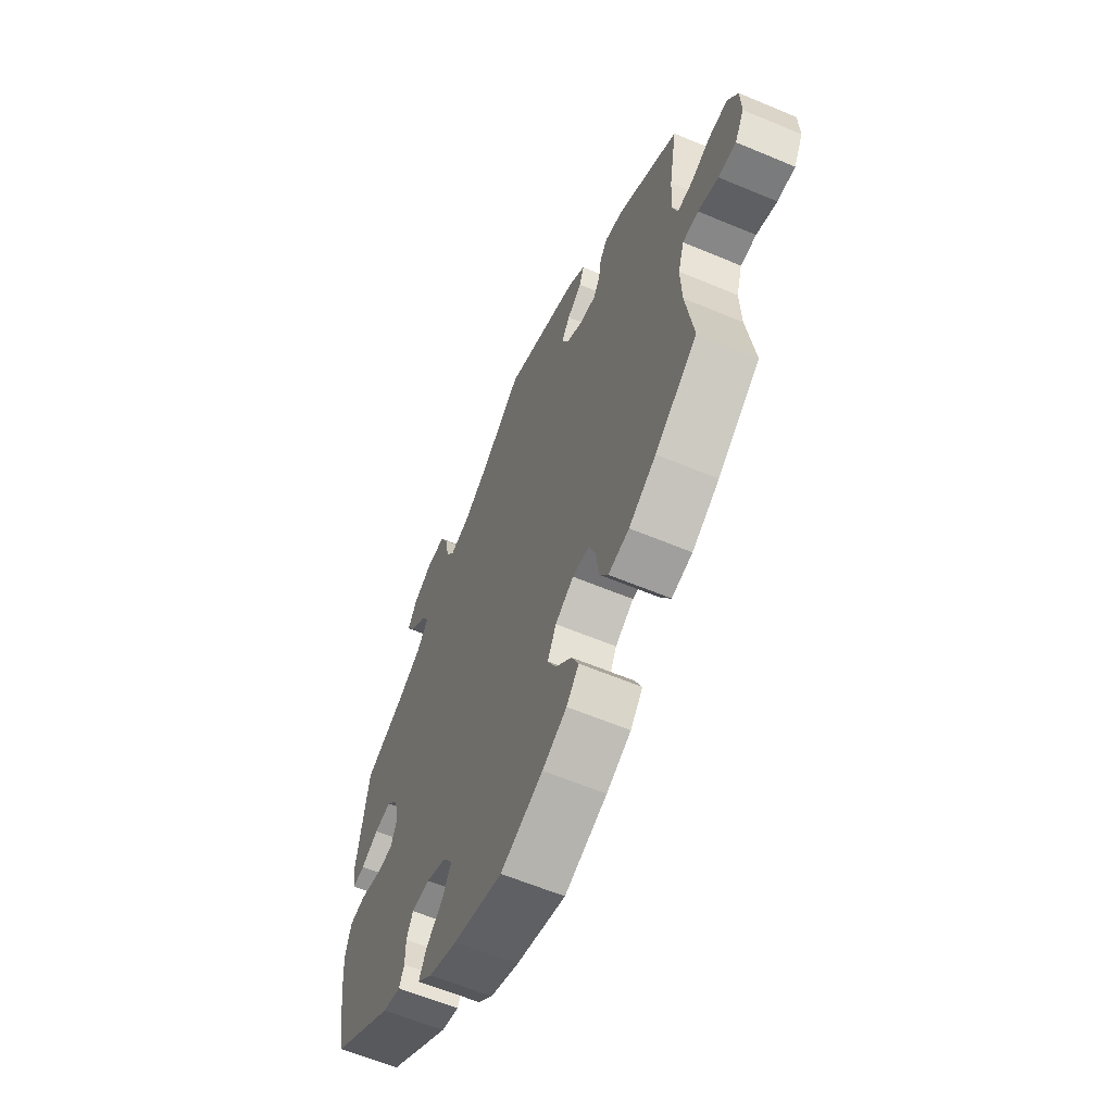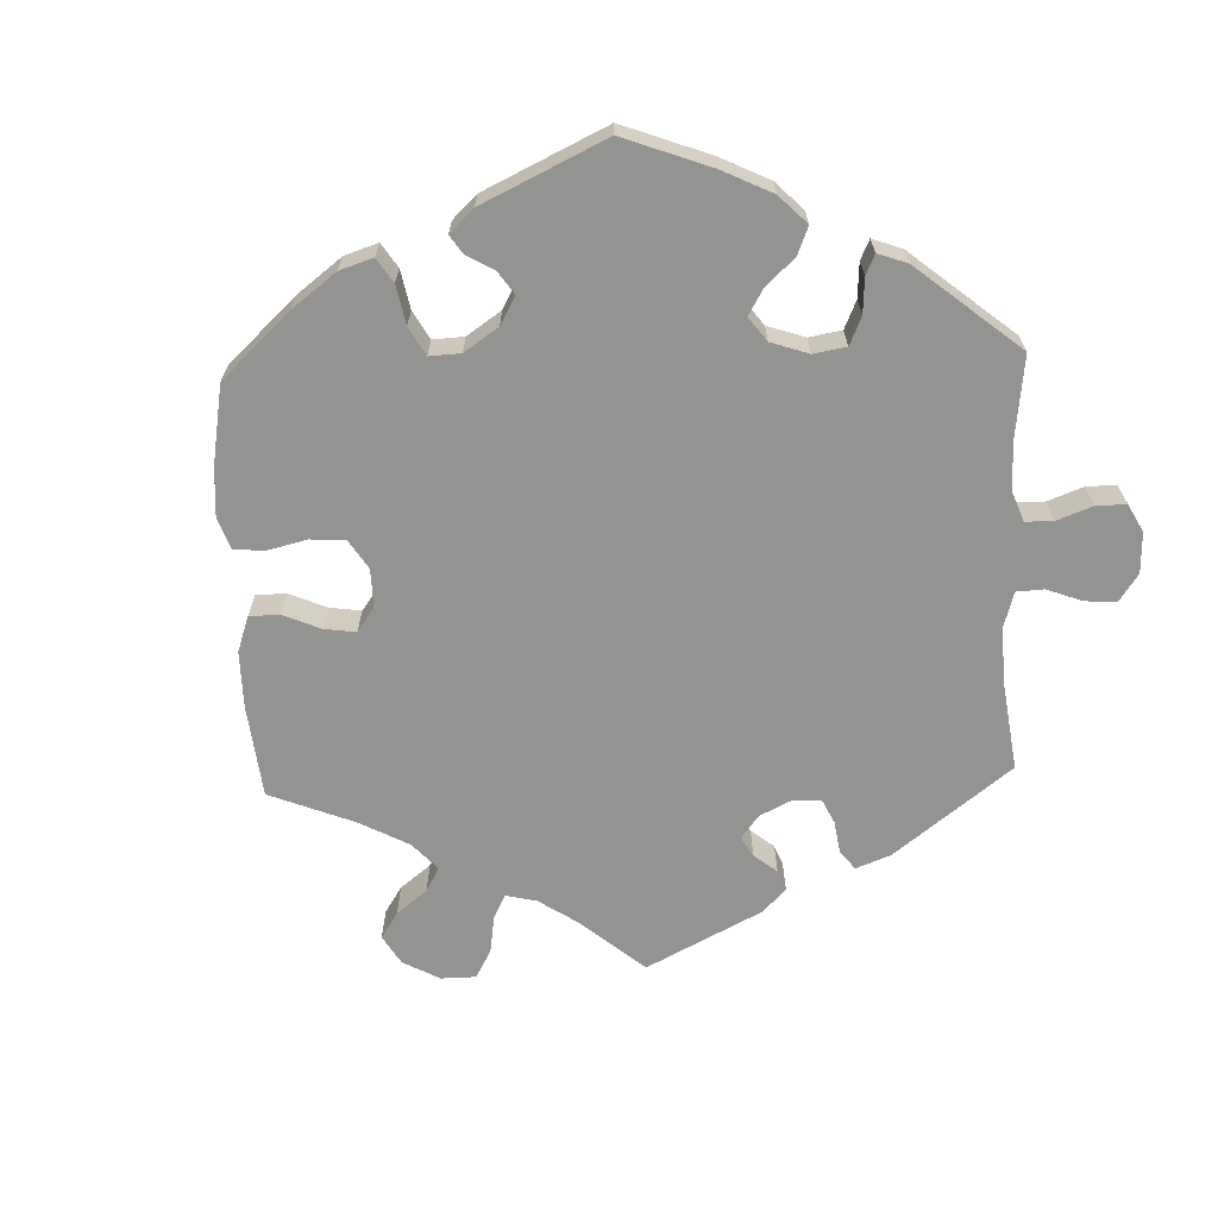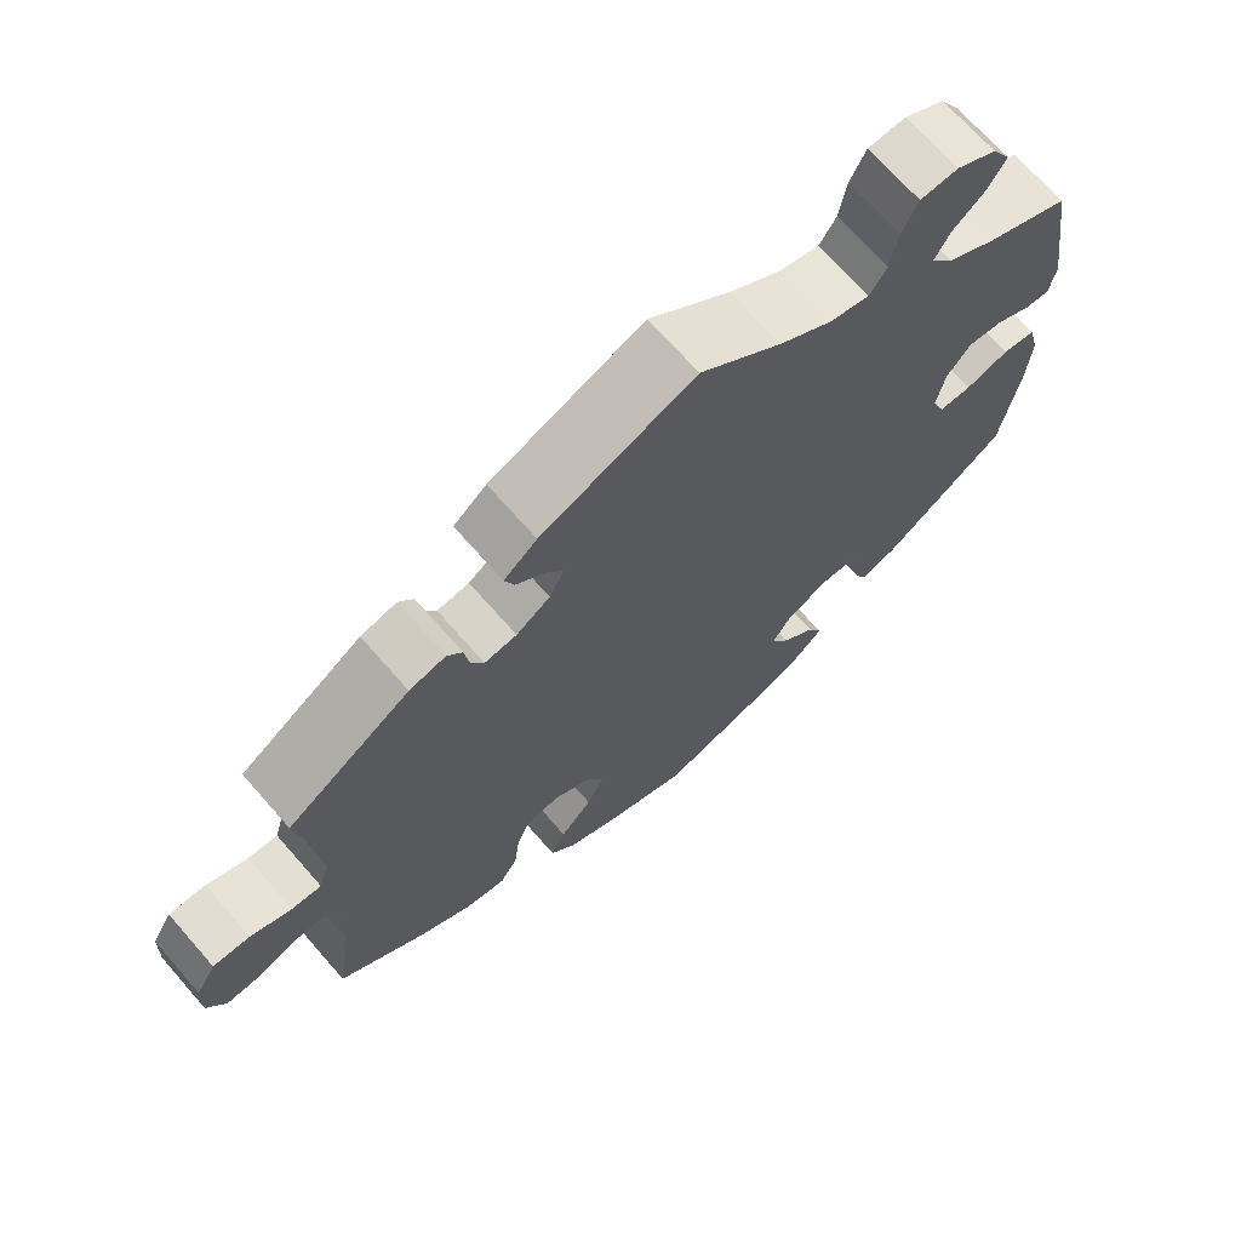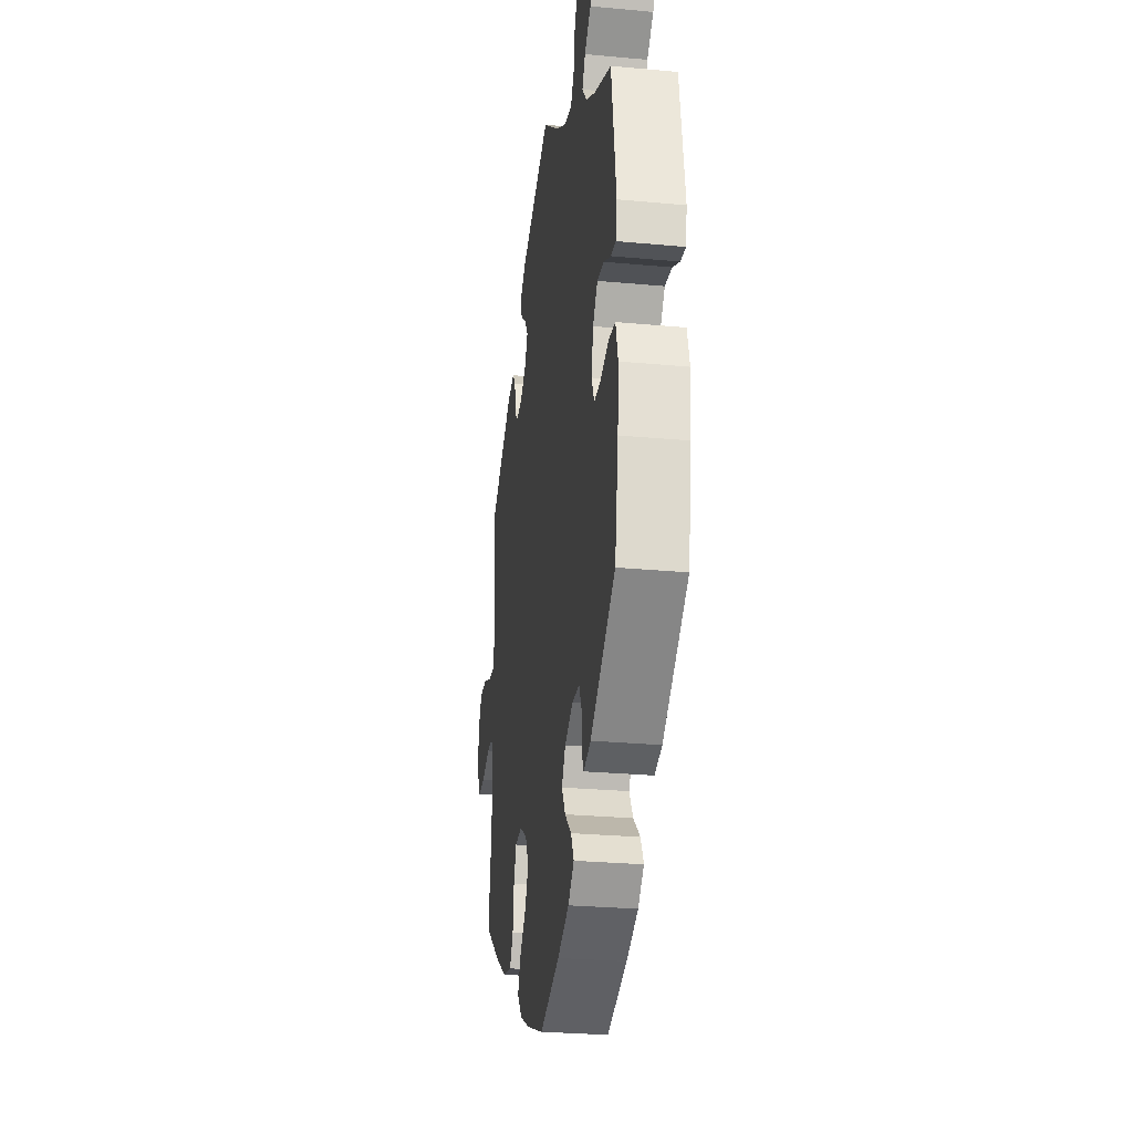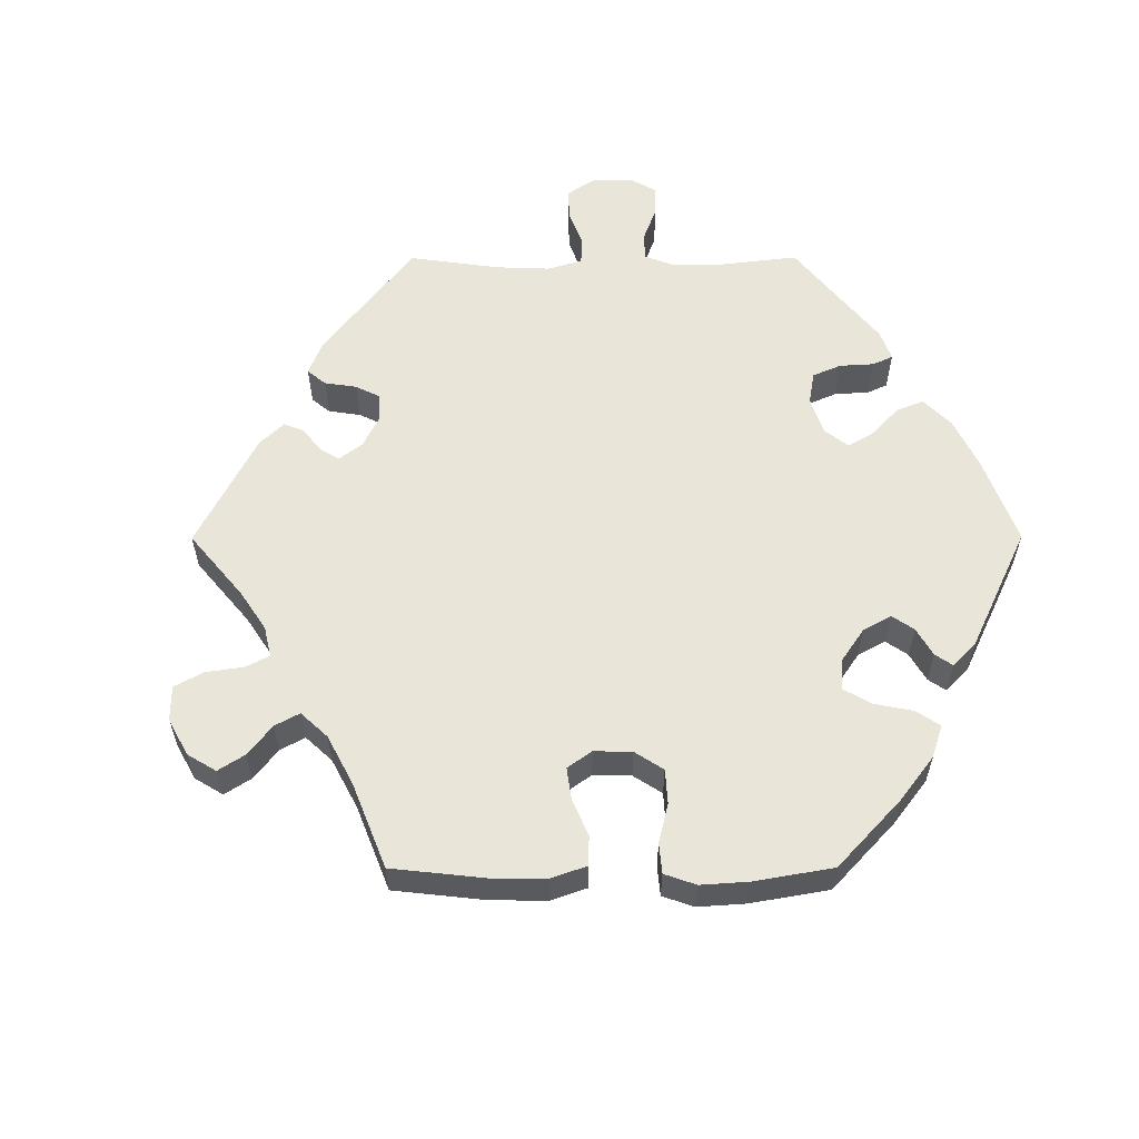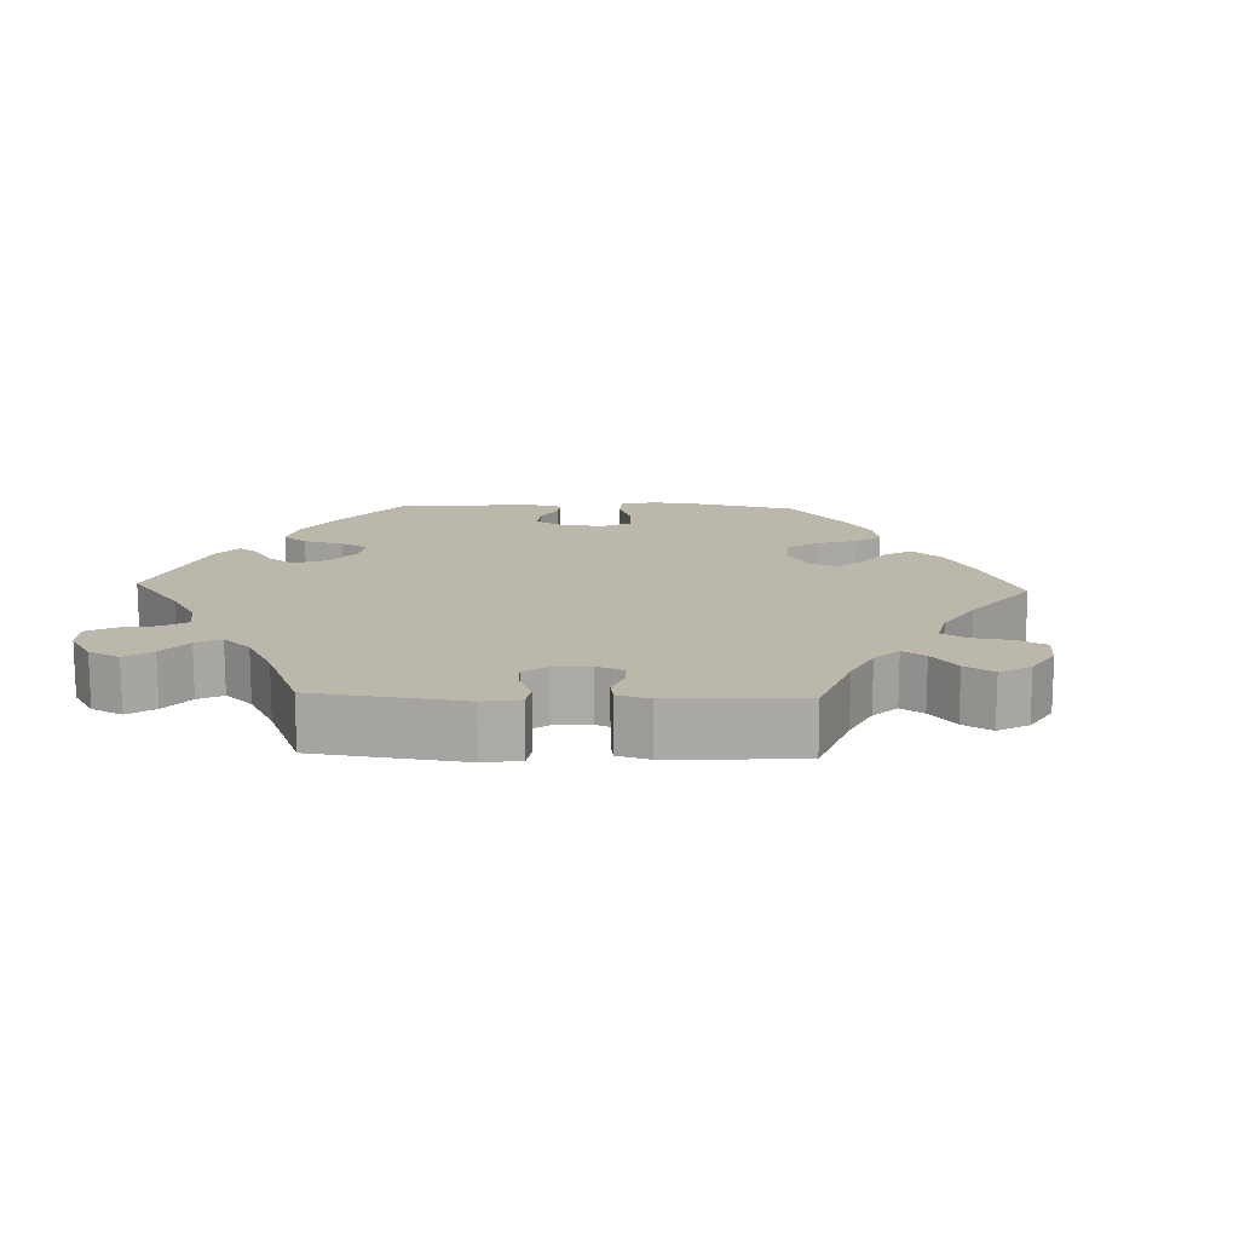
<metadata>
{"format":"obj","ext":"obj","renderer":"f3d","projection":"perspective","resolution":1024,"background":"white","views":[{"elev":-60.9,"azim":66.8,"up":"+Z"},{"elev":-66.6,"azim":-117.8,"up":"+Y"},{"elev":69.3,"azim":138.8,"up":"+Z"},{"elev":-27.2,"azim":-98.2,"up":"+Z"},{"elev":58.3,"azim":149.8,"up":"+Y"},{"elev":14.5,"azim":32.0,"up":"+Y"}]}
</metadata>
<code>
v -0.395 0.07 0.334
v -0.335 0.07 0.368
v -0.306 0.07 0.404
v -0.325 0.07 0.438
v -0.366 0.07 0.472
v -0.388 0.07 0.508
v -0.365 0.07 0.546
v -0.315 0.07 0.573
v -0.268 0.07 0.57
v -0.248 0.07 0.53
v -0.239 0.07 0.477
v -0.218 0.07 0.445
v -0.168 0.07 0.457
v -0.103 0.07 0.498
v -0.001 0.07 0.578
v 0.19 0.07 0.5
v 0.231 0.07 0.467
v 0.219 0.07 0.436
v 0.183 0.07 0.407
v 0.162 0.07 0.376
v 0.18 0.07 0.34
v 0.222 0.07 0.312
v 0.262 0.07 0.307
v 0.278 0.07 0.335
v 0.284 0.07 0.376
v 0.303 0.07 0.4
v 0.348 0.07 0.389
v 0.501 0.07 0.29
v 0.481 0.07 0.175
v 0.477 0.07 0.109
v 0.49 0.07 0.066
v 0.527 0.07 0.068
v 0.578 0.07 0.088
v 0.624 0.07 0.089
v 0.649 0.07 0.047
v 0.651 0.07 -0.012
v 0.628 0.07 -0.054
v 0.584 0.07 -0.052
v 0.533 0.07 -0.032
v 0.494 0.07 -0.033
v 0.479 0.07 -0.082
v 0.482 0.07 -0.16
v 0.501 0.07 -0.288
v 0.395 0.07 -0.366
v 0.327 0.07 -0.406
v 0.275 0.07 -0.416
v 0.253 0.07 -0.38
v 0.246 0.07 -0.323
v 0.229 0.07 -0.281
v 0.187 0.07 -0.277
v 0.141 0.07 -0.305
v 0.119 0.07 -0.348
v 0.141 0.07 -0.392
v 0.181 0.07 -0.434
v 0.199 0.07 -0.473
v 0.168 0.07 -0.509
v 0.107 0.07 -0.539
v 0.001 0.07 -0.578
v -0.123 0.07 -0.54
v -0.195 0.07 -0.51
v -0.232 0.07 -0.477
v -0.214 0.07 -0.441
v -0.172 0.07 -0.404
v -0.149 0.07 -0.365
v -0.173 0.07 -0.328
v -0.225 0.07 -0.303
v -0.27 0.07 -0.304
v -0.286 0.07 -0.338
v -0.286 0.07 -0.383
v -0.299 0.07 -0.41
v -0.344 0.07 -0.397
v -0.5 0.07 -0.289
v -0.522 0.07 -0.16
v -0.528 0.07 -0.082
v -0.514 0.07 -0.029
v -0.473 0.07 -0.023
v -0.419 0.07 -0.039
v -0.378 0.07 -0.039
v -0.362 0.07 -0.001
v -0.373 0.07 0.054
v -0.403 0.07 0.09
v -0.446 0.07 0.085
v -0.49 0.07 0.063
v -0.521 0.07 0.06
v -0.529 0.07 0.104
v -0.5 0.07 0.289
v -0.395 0 0.334
v -0.335 0 0.368
v -0.306 0 0.404
v -0.325 0 0.438
v -0.366 0 0.472
v -0.388 0 0.508
v -0.365 0 0.546
v -0.315 0 0.573
v -0.268 0 0.57
v -0.248 0 0.53
v -0.239 0 0.477
v -0.218 0 0.445
v -0.168 0 0.457
v -0.103 0 0.498
v -0.001 0 0.578
v 0.19 0 0.5
v 0.231 0 0.467
v 0.219 0 0.436
v 0.183 0 0.407
v 0.162 0 0.376
v 0.18 0 0.34
v 0.222 0 0.312
v 0.262 0 0.307
v 0.278 0 0.335
v 0.284 0 0.376
v 0.303 0 0.4
v 0.348 0 0.389
v 0.501 0 0.29
v 0.481 0 0.175
v 0.477 0 0.109
v 0.49 0 0.066
v 0.527 0 0.068
v 0.578 0 0.088
v 0.624 0 0.089
v 0.649 0 0.047
v 0.651 0 -0.012
v 0.628 0 -0.054
v 0.584 0 -0.052
v 0.533 0 -0.032
v 0.494 0 -0.033
v 0.479 0 -0.082
v 0.482 0 -0.16
v 0.501 0 -0.288
v 0.395 0 -0.366
v 0.327 0 -0.406
v 0.275 0 -0.416
v 0.253 0 -0.38
v 0.246 0 -0.323
v 0.229 0 -0.281
v 0.187 0 -0.277
v 0.141 0 -0.305
v 0.119 0 -0.348
v 0.141 0 -0.392
v 0.181 0 -0.434
v 0.199 0 -0.473
v 0.168 0 -0.509
v 0.107 0 -0.539
v 0.001 0 -0.578
v -0.123 0 -0.54
v -0.195 0 -0.51
v -0.232 0 -0.477
v -0.214 0 -0.441
v -0.172 0 -0.404
v -0.149 0 -0.365
v -0.173 0 -0.328
v -0.225 0 -0.303
v -0.27 0 -0.304
v -0.286 0 -0.338
v -0.286 0 -0.383
v -0.299 0 -0.41
v -0.344 0 -0.397
v -0.5 0 -0.289
v -0.522 0 -0.16
v -0.528 0 -0.082
v -0.514 0 -0.029
v -0.473 0 -0.023
v -0.419 0 -0.039
v -0.378 0 -0.039
v -0.362 0 -0.001
v -0.373 0 0.054
v -0.403 0 0.09
v -0.446 0 0.085
v -0.49 0 0.063
v -0.521 0 0.06
v -0.529 0 0.104
v -0.5 0 0.289
f 85 86 1
f 82 83 84 85
f 81 82 85 1
f 80 81 1 2
f 79 80 2 3
f 74 75 76 77
f 74 77 78
f 73 74 78
f 72 73 78
f 71 72 78
f 68 69 70 71
f 67 68 71 78
f 66 67 78 79
f 60 61 62 63
f 60 63 64
f 59 60 64
f 58 59 64
f 57 58 64 65
f 53 54 55 56
f 52 53 56 57
f 45 46 47 48
f 45 48 49
f 42 43 44 45
f 41 42 45 49
f 40 41 49 50
f 36 37 38 39
f 36 39 40
f 35 36 40
f 32 33 34 35
f 31 32 35 40
f 30 31 40 50
f 26 27 28 29
f 24 25 26 29
f 23 24 29 30
f 22 23 30 50
f 16 17 18 19
f 14 15 16 19
f 13 14 19 20
f 12 13 20 21
f 8 9 10 11
f 8 11 12
f 7 8 12
f 4 5 6 7
f 3 4 7 12
f 65 66 79 3
f 52 57 65 3
f 21 22 50 51
f 21 51 52
f 3 12 21 52
f 87 172 171
f 171 170 169 168
f 87 171 168 167
f 88 87 167 166
f 89 88 166 165
f 163 162 161 160
f 164 163 160
f 164 160 159
f 164 159 158
f 164 158 157
f 157 156 155 154
f 164 157 154 153
f 165 164 153 152
f 149 148 147 146
f 150 149 146
f 150 146 145
f 150 145 144
f 151 150 144 143
f 142 141 140 139
f 143 142 139 138
f 134 133 132 131
f 135 134 131
f 131 130 129 128
f 135 131 128 127
f 136 135 127 126
f 125 124 123 122
f 126 125 122
f 126 122 121
f 121 120 119 118
f 126 121 118 117
f 136 126 117 116
f 115 114 113 112
f 115 112 111 110
f 116 115 110 109
f 136 116 109 108
f 105 104 103 102
f 105 102 101 100
f 106 105 100 99
f 107 106 99 98
f 97 96 95 94
f 98 97 94
f 98 94 93
f 93 92 91 90
f 98 93 90 89
f 89 165 152 151
f 89 151 143 138
f 137 136 108 107
f 138 137 107
f 138 107 98 89
f 1 87 88 2
f 2 88 89 3
f 3 89 90 4
f 4 90 91 5
f 5 91 92 6
f 6 92 93 7
f 7 93 94 8
f 8 94 95 9
f 9 95 96 10
f 10 96 97 11
f 11 97 98 12
f 12 98 99 13
f 13 99 100 14
f 14 100 101 15
f 15 101 102 16
f 16 102 103 17
f 17 103 104 18
f 18 104 105 19
f 19 105 106 20
f 20 106 107 21
f 21 107 108 22
f 22 108 109 23
f 23 109 110 24
f 24 110 111 25
f 25 111 112 26
f 26 112 113 27
f 27 113 114 28
f 28 114 115 29
f 29 115 116 30
f 30 116 117 31
f 31 117 118 32
f 32 118 119 33
f 33 119 120 34
f 34 120 121 35
f 35 121 122 36
f 36 122 123 37
f 37 123 124 38
f 38 124 125 39
f 39 125 126 40
f 40 126 127 41
f 41 127 128 42
f 42 128 129 43
f 43 129 130 44
f 44 130 131 45
f 45 131 132 46
f 46 132 133 47
f 47 133 134 48
f 48 134 135 49
f 49 135 136 50
f 50 136 137 51
f 51 137 138 52
f 52 138 139 53
f 53 139 140 54
f 54 140 141 55
f 55 141 142 56
f 56 142 143 57
f 57 143 144 58
f 58 144 145 59
f 59 145 146 60
f 60 146 147 61
f 61 147 148 62
f 62 148 149 63
f 63 149 150 64
f 64 150 151 65
f 65 151 152 66
f 66 152 153 67
f 67 153 154 68
f 68 154 155 69
f 69 155 156 70
f 70 156 157 71
f 71 157 158 72
f 72 158 159 73
f 73 159 160 74
f 74 160 161 75
f 75 161 162 76
f 76 162 163 77
f 77 163 164 78
f 78 164 165 79
f 79 165 166 80
f 80 166 167 81
f 81 167 168 82
f 82 168 169 83
f 83 169 170 84
f 84 170 171 85
f 85 171 172 86
f 86 172 87 1

</code>
